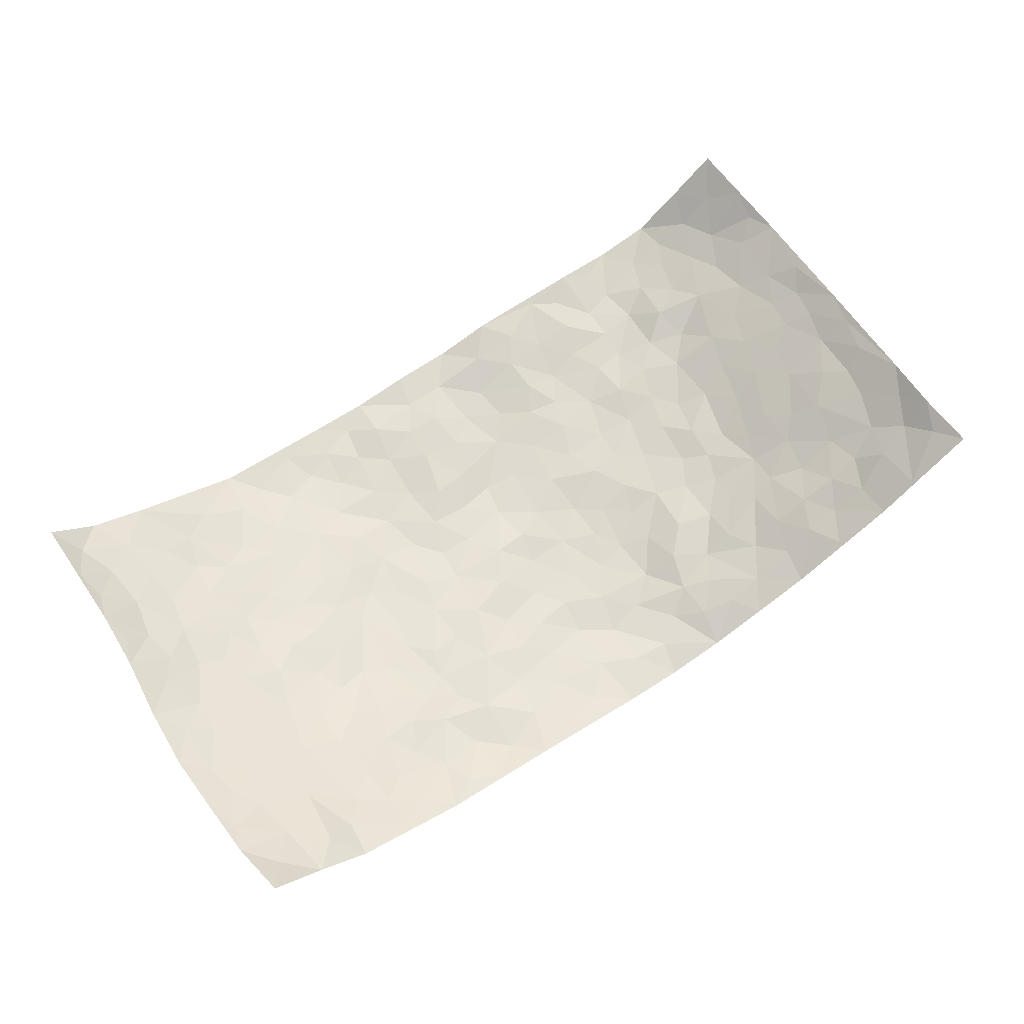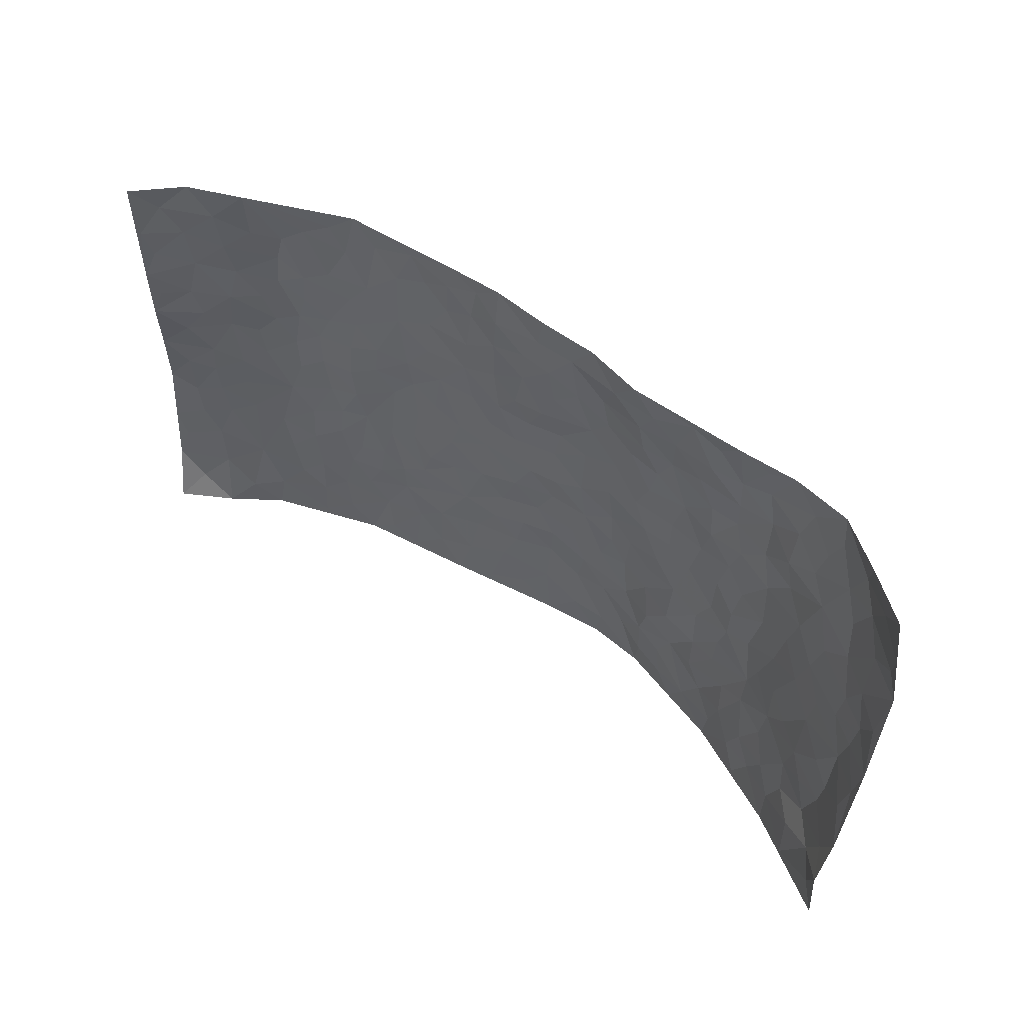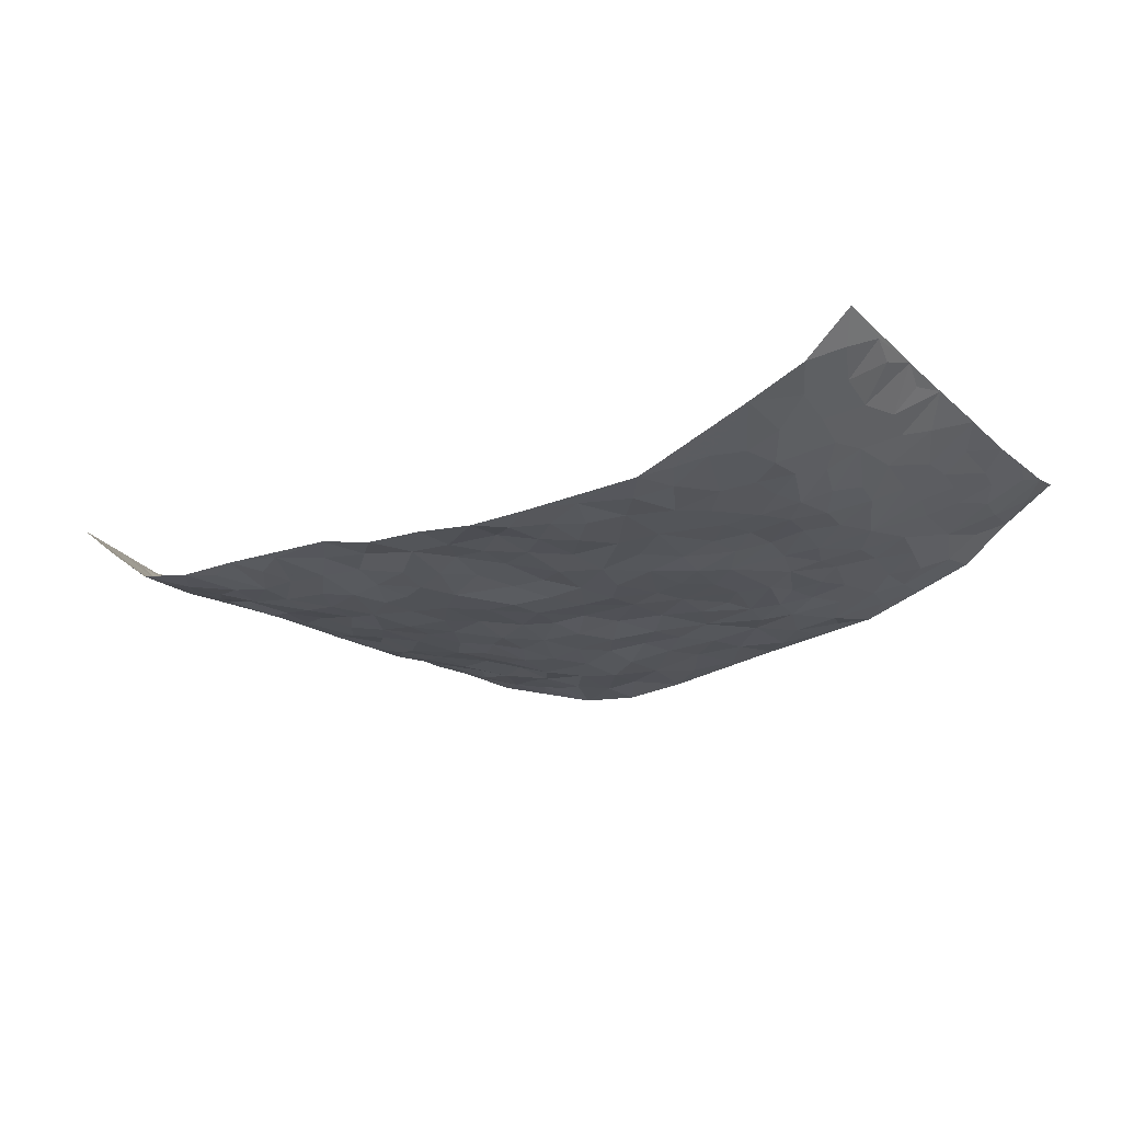
<metadata>
{"format":"obj","ext":"obj","renderer":"f3d","projection":"perspective","resolution":1024,"background":"white","views":[{"elev":64.7,"azim":-34.4,"up":"+Z"},{"elev":50.8,"azim":37.6,"up":"+Y"},{"elev":-20.6,"azim":-147.0,"up":"+Z"}]}
</metadata>
<code>
v -0.925 0.01431 0.1969
v -0.9226 0.997 0.1868
v 0.916 0.004997 0.2202
v 0.933 0.9924 0.1675
v -0.7855 0.3959 0.06109
v -0.9451 0.5044 0.1496
v -0.8417 0.3615 0.08702
v -0.001994 0.002252 -0.08862
v -0.948 0.2558 0.1496
v -0.9017 0.342 0.1121
v -0.7216 0.006191 0.05941
v -0.9424 0.1322 0.1624
v -0.7037 0.2957 0.03238
v -0.8207 0.01009 0.1323
v -0.8252 0.2921 0.08315
v -0.4891 0.004467 -0.02074
v -0.9277 0.1938 0.1441
v -0.2943 0.1682 -0.05105
v -0.7659 0.3254 0.05627
v -0.8373 0.1256 0.1089
v -0.8875 0.07089 0.1483
v -0.7684 0.07042 0.0969
v -0.6669 0.1297 0.0237
v -0.7122 0.0789 0.05126
v -0.8542 0.2117 0.1013
v -0.8883 0.2748 0.1132
v -0.7546 0.1813 0.06564
v -0.6862 0.2124 0.02793
v -0.8455 0.4916 0.08987
v -0.9527 0.3801 0.1374
v -0.7173 0.9987 0.05521
v -0.5351 0.2246 -0.01625
v 0.2594 0.1571 -0.07129
v -0.9226 0.7492 0.1794
v -0.3685 0.3945 -0.05107
v -0.7695 0.7554 0.05498
v -0.7816 0.8328 0.06943
v -0.5804 0.4441 -0.01349
v -0.5988 0.6071 -0.01095
v -0.4896 0.9998 -0.0363
v -0.9085 0.6875 0.1595
v -0.6586 0.5644 0.004376
v -0.3903 0.7554 -0.04488
v -0.508 0.2822 -0.02188
v -0.4591 0.2273 -0.02997
v -0.4953 0.1643 -0.02815
v -0.447 0.6381 -0.03355
v -0.3677 0.5617 -0.05665
v 0.1671 0.474 -0.0765
v -0.3352 0.2224 -0.05601
v -0.2101 0.6119 -0.07095
v -0.3748 0.6312 -0.04879
v -0.3034 0.05923 -0.05665
v -0.6237 0.7125 -0.000916
v -0.3965 0.1961 -0.04715
v -0.8444 0.6199 0.1025
v -0.03803 0.3494 -0.08258
v 0.05799 0.3396 -0.08421
v 0.2985 0.4499 -0.05718
v -0.09381 0.5524 -0.07213
v -0.165 0.5569 -0.07301
v 0.0933 0.6309 -0.07124
v -0.6295 0.3487 0.003309
v -0.7406 0.5763 0.03614
v -0.9041 0.8101 0.1604
v -0.5584 0.1315 -0.01109
v -0.3675 0.01446 -0.03789
v -0.7823 0.4691 0.06083
v -0.6134 0.1745 0.006479
v -0.6076 0.02158 0.01721
v -0.2456 0.003881 -0.05236
v -0.6111 0.09101 0.01019
v -0.5446 0.05583 -0.009147
v -0.4308 0.04012 -0.02935
v -0.4527 0.1054 -0.04067
v -0.8601 0.6874 0.1152
v -0.9174 0.8733 0.177
v -0.7297 0.5114 0.03278
v 0.002345 0.9979 -0.03604
v -0.7852 0.678 0.06719
v -0.5591 0.3171 -0.008865
v -0.5114 0.4625 -0.02162
v 0.008137 0.5716 -0.07705
v -0.04863 0.4835 -0.068
v 0.003479 0.4206 -0.08159
v -0.1258 0.1297 -0.07236
v -0.5675 0.6715 -0.01603
v -0.8832 0.5649 0.1235
v -0.7221 0.6937 0.03459
v -0.4481 0.2991 -0.03305
v -0.6262 0.2702 0.01108
v -0.5 0.6895 -0.02778
v -0.1727 0.4859 -0.06732
v -0.2631 0.437 -0.0586
v -0.6444 0.6514 -0.0003954
v -0.01161 0.1178 -0.0873
v -0.4165 0.5121 -0.04715
v -0.344 0.2896 -0.05294
v -0.2407 0.5051 -0.06042
v -0.1805 0.3829 -0.06237
v -0.9298 0.6257 0.1692
v -0.6991 0.6252 0.01982
v -0.7991 0.5824 0.0643
v -0.3639 0.1116 -0.0541
v -0.5189 0.5345 -0.01811
v -0.6795 0.4081 0.0143
v -0.1305 0.3254 -0.07369
v -0.1493 0.2507 -0.06915
v -0.5161 0.6127 -0.02201
v 0.11 0.7286 -0.06415
v -0.004933 0.2159 -0.09207
v -0.07287 0.2745 -0.07587
v 0.005013 0.289 -0.08358
v -0.4304 0.3654 -0.04415
v -0.1974 0.1856 -0.06822
v -0.6508 0.49 0.00611
v -0.5552 0.3829 -0.01689
v -0.4919 0.3939 -0.03042
v -0.3083 0.5255 -0.05975
v -0.2598 0.3513 -0.06055
v -0.3564 0.4687 -0.05451
v -0.2265 0.2721 -0.05955
v -0.08996 0.412 -0.06714
v -0.5918 0.5331 -0.007546
v -0.09253 0.1991 -0.07674
v -0.2142 0.09509 -0.05963
v -0.3992 0.2601 -0.04386
v -0.9025 0.4418 0.1202
v -0.8499 0.4246 0.09022
v 0.0932 0.4226 -0.08007
v 0.2094 0.2373 -0.08476
v 0.08419 0.5163 -0.07304
v 0.0208 0.488 -0.0722
v 0.1677 0.3926 -0.07847
v 0.7759 0.4934 0.07611
v 0.2213 0.4334 -0.07035
v 0.2678 0.3125 -0.0706
v 0.1619 0.5671 -0.06501
v 0.1259 0.9968 -0.0314
v -0.2932 0.6213 -0.06022
v 0.4271 0.8766 -0.01642
v 0.4933 0.9935 0.001933
v -0.2131 0.7816 -0.05856
v -0.05665 0.8635 -0.04511
v -0.3225 0.3498 -0.05159
v -0.4578 0.5676 -0.03444
v -0.07571 0.05404 -0.08007
v -0.159 0.02369 -0.06584
v 0.1217 0.002728 -0.1003
v 0.01519 0.8587 -0.04052
v -0.0151 0.699 -0.06042
v 0.4183 0.195 -0.03422
v 0.3401 0.2883 -0.04857
v 0.5915 0.5228 -0.006271
v 0.5268 0.5435 -0.02491
v 0.4516 0.1331 -0.02975
v 0.5182 0.2253 -0.009418
v 0.4149 0.3597 -0.04501
v 0.02429 0.6414 -0.07672
v -0.05778 0.6283 -0.07222
v -0.1453 0.7297 -0.06478
v -0.08498 0.6926 -0.05881
v -0.05869 0.7903 -0.04896
v -0.1351 0.633 -0.06776
v 0.02274 0.7735 -0.05154
v 0.2455 0.9939 -0.003695
v -0.0169 0.9259 -0.04363
v -0.2679 0.8472 -0.06213
v -0.1972 0.8803 -0.05538
v -0.3155 0.7816 -0.05751
v -0.2425 0.9984 -0.04658
v -0.2275 0.6973 -0.06638
v -0.3172 0.7015 -0.05316
v -0.1376 0.8301 -0.05414
v -0.1199 0.9982 -0.04922
v 0.2198 0.7449 -0.05081
v 0.1762 0.6667 -0.06205
v 0.33 0.5934 -0.05411
v 0.263 0.5219 -0.05823
v 0.2688 0.6642 -0.05102
v 0.4279 0.742 -0.03355
v 0.3594 0.6817 -0.0469
v 0.2883 0.7317 -0.04781
v 0.07066 0.9279 -0.04043
v 0.08061 0.8224 -0.05196
v 0.1474 0.857 -0.04683
v 0.2509 0.8703 -0.02405
v 0.3236 0.7925 -0.04216
v 0.2344 0.5946 -0.05838
v -0.852 0.8683 0.1144
v -0.6773 0.8193 0.01248
v -0.8422 0.776 0.1045
v -0.8314 1 0.1028
v -0.8841 0.9404 0.1411
v -0.7894 0.9233 0.08015
v -0.7217 0.8872 0.04211
v -0.5996 0.9309 0.004251
v -0.655 0.8881 0.01635
v -0.6822 0.7485 0.01521
v -0.5583 0.8157 -0.01547
v -0.6182 0.7831 0.0002027
v -0.5096 0.9023 -0.02427
v -0.3911 0.8789 -0.04853
v -0.5424 0.9616 -0.01588
v -0.4638 0.8173 -0.03324
v -0.4432 0.9372 -0.04561
v -0.3445 0.9734 -0.04574
v -0.5103 0.7619 -0.02589
v -0.3196 0.9025 -0.05644
v -0.2569 0.9313 -0.05351
v 0.1578 0.7843 -0.05466
v 0.2557 0.802 -0.03545
v 0.1892 0.9302 -0.0214
v 0.3959 0.8099 -0.0307
v 0.3385 0.8781 -0.02266
v 0.3837 0.9781 -0.003926
v 0.2901 0.9335 -0.01074
v 0.4445 0.9448 -0.01257
v 0.3831 0.4916 -0.04952
v 0.3281 0.5271 -0.0534
v 0.4862 0.6014 -0.02953
v 0.4349 0.662 -0.03255
v 0.4089 0.586 -0.04463
v 0.3524 0.1895 -0.05655
v 0.4819 0.3321 -0.03208
v 0.4613 0.52 -0.03474
v 0.3477 0.3867 -0.05439
v -0.1224 0.9149 -0.04209
v -0.1813 0.9579 -0.05386
v 0.3187 0.1326 -0.05909
v 0.5945 0.01246 0.03519
v 0.2029 0.333 -0.08292
v 0.2726 0.3838 -0.06882
v 0.577 0.2453 0.008421
v 0.7367 0.9925 0.02061
v 0.9248 0.2523 0.1961
v 0.4955 0.8092 -0.02314
v 0.7078 0.4842 0.04646
v 0.4922 0.744 -0.02982
v 0.9399 0.4986 0.1683
v 0.6583 0.2914 0.03685
v 0.5099 0.4651 -0.02242
v 0.7548 0.3083 0.08756
v 0.5622 0.4121 -0.01552
v 0.4816 -0.0002146 -0.01663
v 0.08941 0.2516 -0.08935
v 0.4964 0.07453 -0.009295
v 0.1355 0.3183 -0.08701
v 0.4163 0.2648 -0.04349
v 0.8421 0.2631 0.1294
v 0.6382 0.4588 0.01389
v 0.564 0.08027 0.021
v 0.451 0.4238 -0.04115
v 0.6041 0.3686 0.00503
v 0.2846 0.2318 -0.05885
v 0.4769 0.2693 -0.02753
v 0.2626 0.07788 -0.07231
v 0.3633 0.0006329 -0.05227
v 0.2449 0.002363 -0.08791
v 0.2016 0.1146 -0.08799
v 0.06691 0.1697 -0.09887
v 0.1445 0.1891 -0.09172
v 0.5979 0.1458 0.03062
v 0.76 0.4202 0.07482
v 0.729 0.2185 0.07236
v 0.6341 0.0786 0.04395
v 0.66 0.3822 0.03217
v 0.7036 0.3366 0.05507
v 0.8541 0.3242 0.1316
v 0.7355 0.5641 0.05262
v 0.6727 0.1437 0.06
v 0.7397 0.1476 0.08658
v 0.8135 0.3653 0.1102
v 0.9001 0.3495 0.1647
v 0.8608 0.4357 0.1204
v 0.5794 0.3095 -0.002525
v 0.7838 0.1061 0.1265
v 0.3292 0.0623 -0.05649
v 0.406 0.06708 -0.03793
v 0.07022 0.07854 -0.08923
v 0.1424 0.07224 -0.09318
v 0.9501 0.7461 0.1463
v 0.7072 0.07729 0.08055
v 0.643 0.2132 0.03419
v 0.9212 0.4237 0.1656
v 0.8811 0.5061 0.1269
v 0.7821 0.2483 0.102
v 0.5238 0.1461 0.001046
v 0.7064 -0.0004946 0.08914
v 0.5034 0.3915 -0.02714
v 0.8835 0.06625 0.195
v 0.9109 0.13 0.2196
v 0.8099 0.1787 0.1194
v 0.8545 0.1255 0.1617
v 0.7883 0.00919 0.1395
v 0.889 0.1894 0.1776
v 0.6624 0.5525 0.02062
v 0.6875 0.6296 0.02858
v 0.588 0.6324 -0.01009
v 0.8164 0.6868 0.07254
v 0.632 0.7684 0.008678
v 0.9268 0.6223 0.1461
v 0.7595 0.6376 0.05483
v 0.8392 0.5912 0.09404
v 0.7304 0.7395 0.03858
v 0.8275 0.5269 0.09703
v 0.893 0.5705 0.1239
v 0.8735 0.6558 0.1078
v 0.6425 0.6891 0.002156
v 0.5695 0.7208 -0.01486
v 0.513 0.6717 -0.02157
v 0.8463 0.8475 0.07568
v 0.7144 0.8657 0.02032
v 0.8071 0.7717 0.05973
v 0.8811 0.7736 0.1036
v 0.7794 0.8394 0.04384
v 0.9393 0.8693 0.1551
v 0.6947 0.7978 0.01968
v 0.9275 0.8074 0.1354
v 0.7441 0.9258 0.02513
v 0.8366 0.9923 0.09229
v 0.6171 0.9936 -0.0001969
v 0.816 0.9208 0.06108
v 0.8841 0.9226 0.1151
v 0.6664 0.9289 0.002304
v 0.5615 0.8981 -0.01633
v 0.4958 0.8784 -0.02047
v 0.5552 0.9656 -0.005285
v 0.5745 0.8189 -0.01657
v 0.6395 0.8566 0.001102
f 29 6 128
f 12 21 20
f 26 10 9
f 55 45 46
f 27 19 15
f 26 9 17
f 101 6 88
f 12 1 21
f 7 15 19
f 125 86 96
f 84 123 85
f 129 29 128
f 25 27 15
f 12 20 17
f 73 75 66
f 22 14 11
f 26 17 25
f 9 12 17
f 25 15 26
f 5 129 7
f 52 146 48
f 55 18 50
f 7 19 5
f 20 27 25
f 124 82 105
f 41 76 34
f 20 14 22
f 14 20 21
f 14 21 1
f 24 22 11
f 24 27 22
f 72 66 69
f 69 32 91
f 70 24 11
f 24 23 27
f 17 20 25
f 27 20 22
f 10 15 7
f 10 26 15
f 23 28 27
f 27 13 19
f 28 23 69
f 13 27 28
f 119 121 94
f 10 7 129
f 6 30 128
f 9 10 30
f 36 192 80
f 80 102 89
f 118 81 44
f 64 103 78
f 115 126 86
f 45 32 46
f 91 63 13
f 129 68 29
f 95 87 54
f 95 54 199
f 202 40 204
f 82 97 105
f 29 88 6
f 18 55 104
f 148 126 71
f 38 82 124
f 50 18 122
f 117 82 38
f 5 19 106
f 82 117 118
f 80 64 102
f 127 45 55
f 194 77 190
f 98 35 114
f 39 124 105
f 127 50 98
f 106 19 13
f 66 75 46
f 39 95 42
f 63 117 38
f 95 89 102
f 101 56 76
f 51 140 99
f 18 53 126
f 62 83 132
f 45 127 90
f 112 113 57
f 103 29 68
f 130 85 58
f 109 39 105
f 35 94 121
f 113 246 58
f 151 165 163
f 120 100 94
f 114 127 98
f 192 190 65
f 95 39 87
f 36 191 37
f 67 104 74
f 56 101 88
f 13 63 106
f 192 34 76
f 268 241 243
f 108 115 125
f 93 84 60
f 133 84 85
f 156 288 157
f 101 76 41
f 80 103 64
f 105 97 146
f 99 61 51
f 92 109 47
f 125 96 111
f 158 227 153
f 75 104 55
f 69 66 32
f 81 91 32
f 106 78 68
f 42 64 78
f 77 34 65
f 24 70 72
f 75 73 16
f 16 71 67
f 2 34 77
f 13 28 91
f 103 56 88
f 56 80 76
f 72 69 23
f 11 16 70
f 16 73 70
f 16 67 74
f 115 18 126
f 24 72 23
f 73 72 70
f 16 74 75
f 72 73 66
f 32 45 44
f 84 83 60
f 66 46 32
f 78 106 116
f 117 63 81
f 67 53 104
f 103 68 78
f 69 91 28
f 36 80 89
f 106 38 116
f 106 68 5
f 81 118 117
f 62 132 138
f 32 44 81
f 53 67 71
f 57 58 85
f 123 100 107
f 93 60 61
f 33 230 224
f 8 96 147
f 132 133 130
f 140 48 119
f 93 100 123
f 122 98 50
f 164 60 160
f 53 71 126
f 125 112 108
f 193 194 195
f 75 55 46
f 63 91 81
f 56 103 80
f 196 198 31
f 18 104 53
f 121 48 97
f 38 106 63
f 118 97 82
f 97 35 121
f 51 172 140
f 130 134 49
f 87 39 109
f 288 252 263
f 97 114 35
f 47 43 92
f 57 113 58
f 248 130 58
f 34 101 41
f 114 90 127
f 116 124 42
f 145 94 35
f 118 114 97
f 167 79 175
f 98 145 35
f 85 123 57
f 43 47 52
f 199 36 89
f 42 78 116
f 159 83 62
f 88 29 103
f 74 104 75
f 118 44 90
f 173 140 172
f 42 95 102
f 190 192 37
f 65 190 77
f 89 95 199
f 125 111 112
f 92 87 109
f 18 115 122
f 177 180 176
f 112 57 107
f 109 105 146
f 93 94 100
f 285 286 275
f 96 86 147
f 137 232 131
f 57 123 107
f 87 92 208
f 49 134 136
f 132 130 49
f 161 164 162
f 50 127 55
f 122 108 107
f 122 107 100
f 48 140 52
f 118 90 114
f 99 119 94
f 123 84 93
f 36 37 192
f 48 121 119
f 120 122 100
f 39 42 124
f 38 124 116
f 248 58 246
f 44 45 90
f 98 122 120
f 146 52 47
f 94 93 99
f 168 209 170
f 212 183 188
f 202 197 200
f 42 102 64
f 107 108 112
f 99 93 61
f 8 280 96
f 112 111 113
f 125 115 86
f 115 108 122
f 128 30 10
f 5 68 129
f 10 129 128
f 132 49 138
f 83 84 133
f 130 133 85
f 83 133 132
f 248 134 130
f 156 152 224
f 151 110 165
f 212 186 211
f 153 224 249
f 254 251 244
f 246 261 262
f 225 158 249
f 49 136 179
f 185 184 150
f 214 188 181
f 181 188 182
f 161 163 174
f 143 170 172
f 110 211 185
f 184 79 167
f 174 228 169
f 62 110 159
f 163 150 144
f 210 169 229
f 170 143 168
f 176 211 110
f 98 120 145
f 94 145 120
f 48 146 97
f 109 146 47
f 148 86 126
f 147 86 148
f 71 8 148
f 8 147 148
f 244 276 254
f 232 136 134
f 174 143 161
f 60 83 160
f 163 162 151
f 159 160 83
f 261 281 262
f 259 281 149
f 219 220 59
f 246 113 111
f 33 255 131
f 157 256 152
f 137 255 153
f 230 278 279
f 262 260 33
f 154 155 242
f 131 255 137
f 248 131 232
f 281 280 149
f 259 258 278
f 220 179 59
f 159 151 160
f 162 160 151
f 164 61 60
f 228 174 144
f 144 174 163
f 159 110 151
f 161 172 164
f 186 184 185
f 161 162 163
f 61 164 51
f 160 162 164
f 187 217 213
f 150 163 165
f 205 202 200
f 79 184 139
f 170 43 173
f 174 169 143
f 161 143 172
f 167 144 150
f 176 180 183
f 172 170 173
f 223 226 221
f 185 150 165
f 99 140 119
f 207 206 203
f 172 51 164
f 43 52 173
f 173 52 140
f 167 175 228
f 228 229 169
f 210 168 169
f 177 110 62
f 189 138 179
f 62 138 177
f 136 232 233
f 181 182 222
f 150 184 167
f 178 180 189
f 49 179 138
f 177 138 189
f 180 178 182
f 178 179 220
f 307 308 304
f 222 223 221
f 215 187 188
f 176 183 212
f 187 213 186
f 214 215 188
f 185 211 186
f 237 181 239
f 182 188 183
f 110 185 165
f 216 215 141
f 211 176 212
f 182 183 180
f 176 110 177
f 213 184 186
f 178 189 179
f 177 189 180
f 195 190 37
f 197 198 200
f 195 194 190
f 34 192 65
f 80 192 76
f 37 196 195
f 194 2 77
f 193 2 194
f 196 37 191
f 31 193 195
f 198 196 191
f 31 195 196
f 199 201 191
f 197 204 31
f 198 191 201
f 31 198 197
f 201 199 54
f 36 199 191
f 54 208 201
f 208 43 205
f 208 54 87
f 198 201 200
f 206 205 203
f 43 170 203
f 210 207 209
f 40 202 206
f 31 204 40
f 197 202 204
f 208 205 200
f 43 203 205
f 205 206 202
f 203 209 207
f 171 40 207
f 40 206 207
f 208 200 201
f 43 208 92
f 170 209 203
f 168 143 169
f 207 210 171
f 168 210 209
f 188 187 212
f 212 187 186
f 166 139 213
f 184 213 139
f 237 214 181
f 215 214 141
f 216 141 218
f 213 217 166
f 142 166 216
f 217 216 166
f 187 215 217
f 216 217 215
f 237 141 214
f 142 216 218
f 223 222 182
f 179 136 59
f 223 220 219
f 267 238 251
f 237 327 141
f 223 182 178
f 158 290 253
f 220 223 178
f 59 233 227
f 233 59 136
f 248 246 131
f 153 249 158
f 251 254 267
f 223 219 226
f 111 261 246
f 297 251 238
f 276 256 157
f 167 228 144
f 229 228 175
f 175 171 229
f 229 171 210
f 260 257 33
f 265 271 272
f 266 289 283
f 269 243 250
f 249 224 152
f 266 283 271
f 227 233 137
f 253 227 158
f 325 313 320
f 135 264 275
f 310 329 239
f 270 298 297
f 249 256 225
f 275 273 269
f 311 222 221
f 155 154 299
f 234 276 157
f 310 311 299
f 222 239 181
f 221 226 155
f 266 263 252
f 242 290 244
f 264 273 275
f 273 264 243
f 242 244 154
f 276 290 225
f 288 234 157
f 240 282 302
f 275 286 306
f 225 290 158
f 234 263 284
f 241 254 276
f 233 232 137
f 137 153 227
f 264 135 238
f 244 251 154
f 260 259 257
f 227 253 219
f 33 224 255
f 154 297 299
f 240 302 307
f 297 154 251
f 264 268 243
f 253 226 219
f 271 284 263
f 277 294 293
f 290 242 253
f 241 234 284
f 59 227 219
f 242 155 226
f 252 245 231
f 157 152 156
f 257 230 33
f 152 256 249
f 278 230 257
f 262 33 131
f 224 153 255
f 259 278 257
f 134 248 232
f 230 279 224
f 96 261 111
f 261 96 280
f 280 281 261
f 246 262 131
f 252 247 245
f 268 267 241
f 283 277 272
f 288 247 252
f 275 274 285
f 295 291 294
f 267 268 264
f 263 234 288
f 309 310 299
f 290 276 244
f 283 272 271
f 267 254 241
f 265 243 241
f 236 240 285
f 297 238 270
f 303 305 298
f 241 276 234
f 221 155 299
f 272 277 293
f 250 243 287
f 286 285 240
f 284 271 265
f 271 263 266
f 295 3 291
f 225 256 276
f 241 284 265
f 289 266 231
f 3 292 291
f 321 235 323
f 293 294 296
f 279 278 258
f 245 279 258
f 279 156 224
f 260 281 259
f 280 8 149
f 262 281 260
f 231 266 252
f 267 264 238
f 306 304 270
f 283 289 295
f 243 269 273
f 236 269 250
f 294 292 296
f 274 236 285
f 269 274 275
f 250 287 293
f 245 289 231
f 236 274 269
f 156 279 247
f 242 226 253
f 247 279 245
f 243 265 287
f 288 156 247
f 265 272 293
f 296 292 236
f 293 287 265
f 295 294 277
f 277 283 295
f 236 250 296
f 289 3 295
f 292 294 291
f 293 296 250
f 300 304 308
f 325 320 235
f 329 330 326
f 270 304 303
f 270 303 298
f 309 305 301
f 135 306 270
f 299 297 298
f 298 309 299
f 238 135 270
f 300 314 305
f 303 300 305
f 304 306 307
f 300 303 304
f 282 319 315
f 322 325 235
f 275 306 135
f 307 306 286
f 240 307 286
f 308 307 302
f 302 282 308
f 308 282 315
f 305 309 298
f 310 309 301
f 310 301 329
f 310 239 311
f 222 311 239
f 299 311 221
f 319 312 315
f 312 323 316
f 301 305 318
f 305 314 316
f 300 308 315
f 316 314 312
f 312 314 315
f 315 314 300
f 323 312 324
f 316 313 318
f 282 4 317
f 330 313 325
f 4 321 324
f 235 320 323
f 282 317 319
f 312 319 317
f 326 325 322
f 316 320 313
f 316 318 305
f 142 218 327
f 327 218 141
f 316 323 320
f 324 312 317
f 4 324 317
f 321 323 324
f 318 313 330
f 328 326 322
f 326 327 329
f 329 327 237
f 326 328 327
f 322 142 328
f 327 328 142
f 329 237 239
f 301 318 330
f 326 330 325
f 330 329 301

</code>
